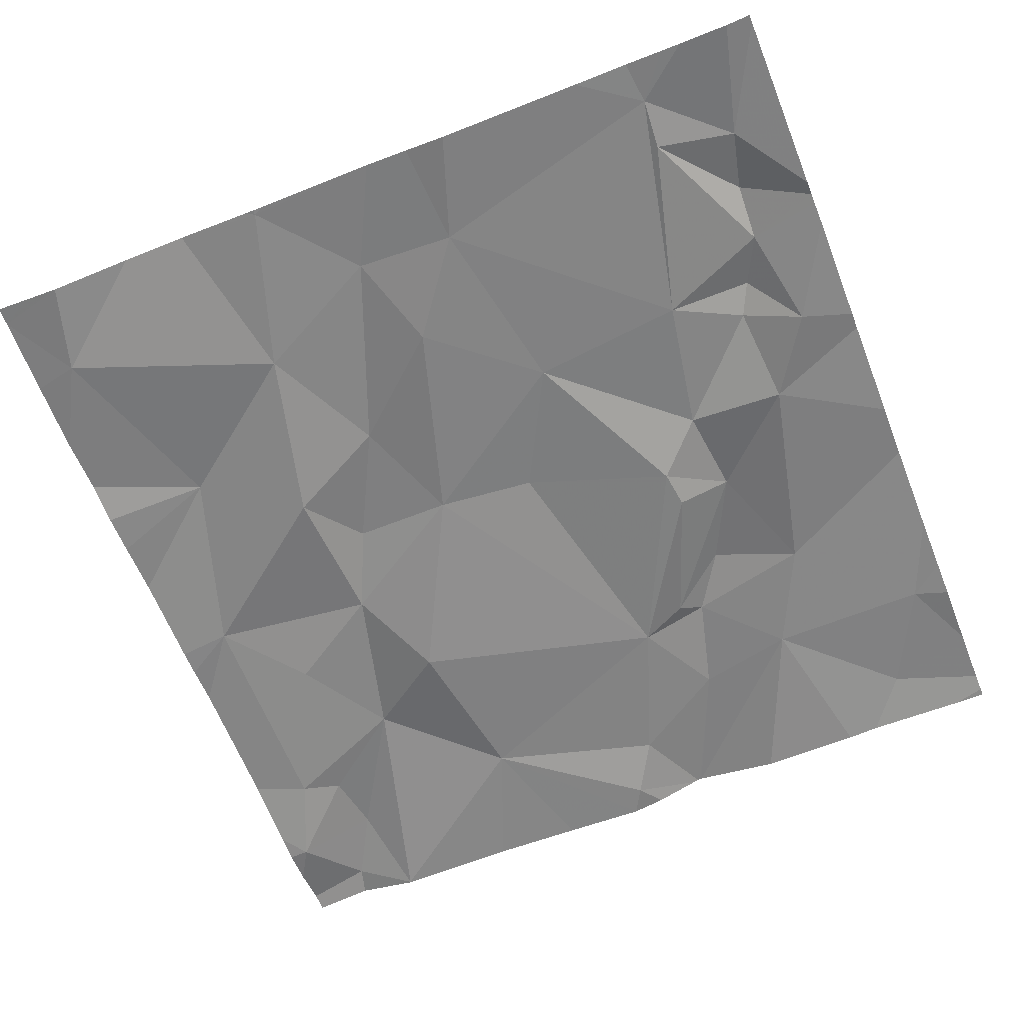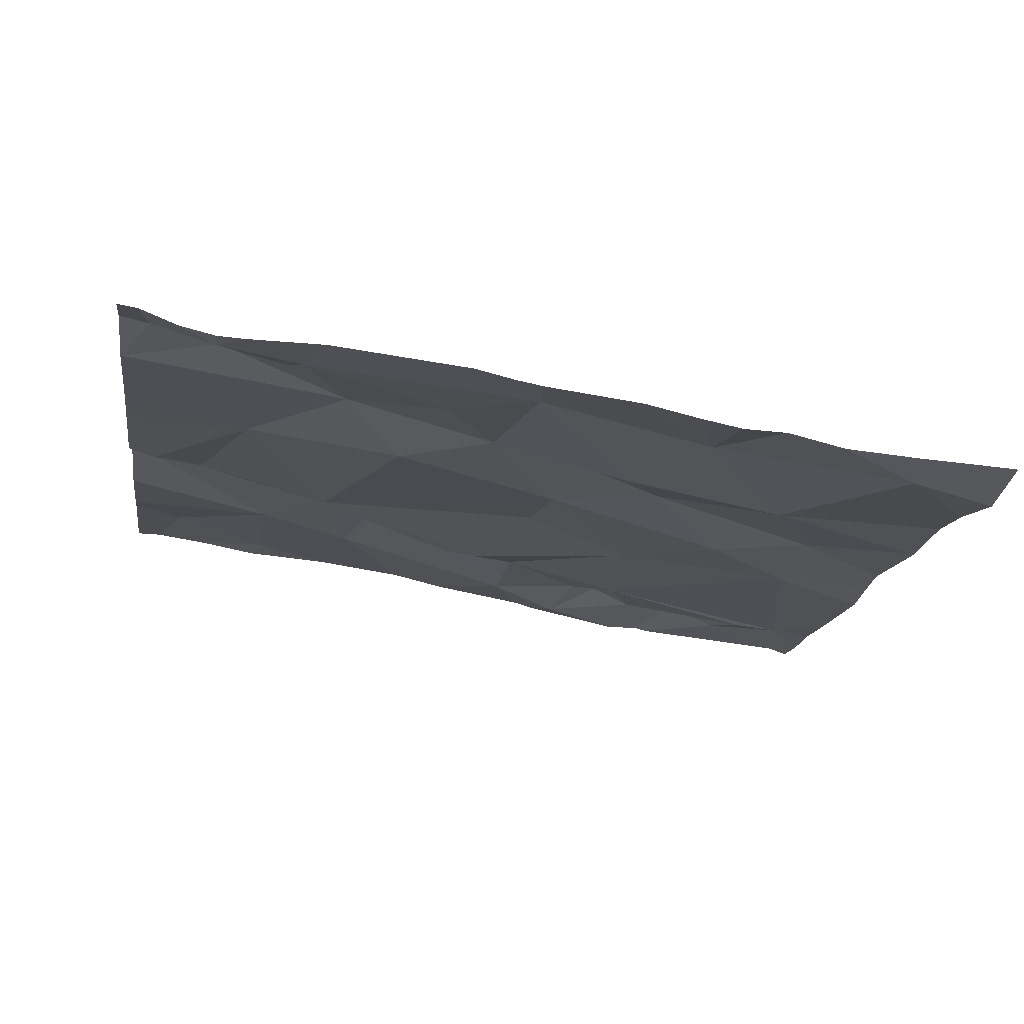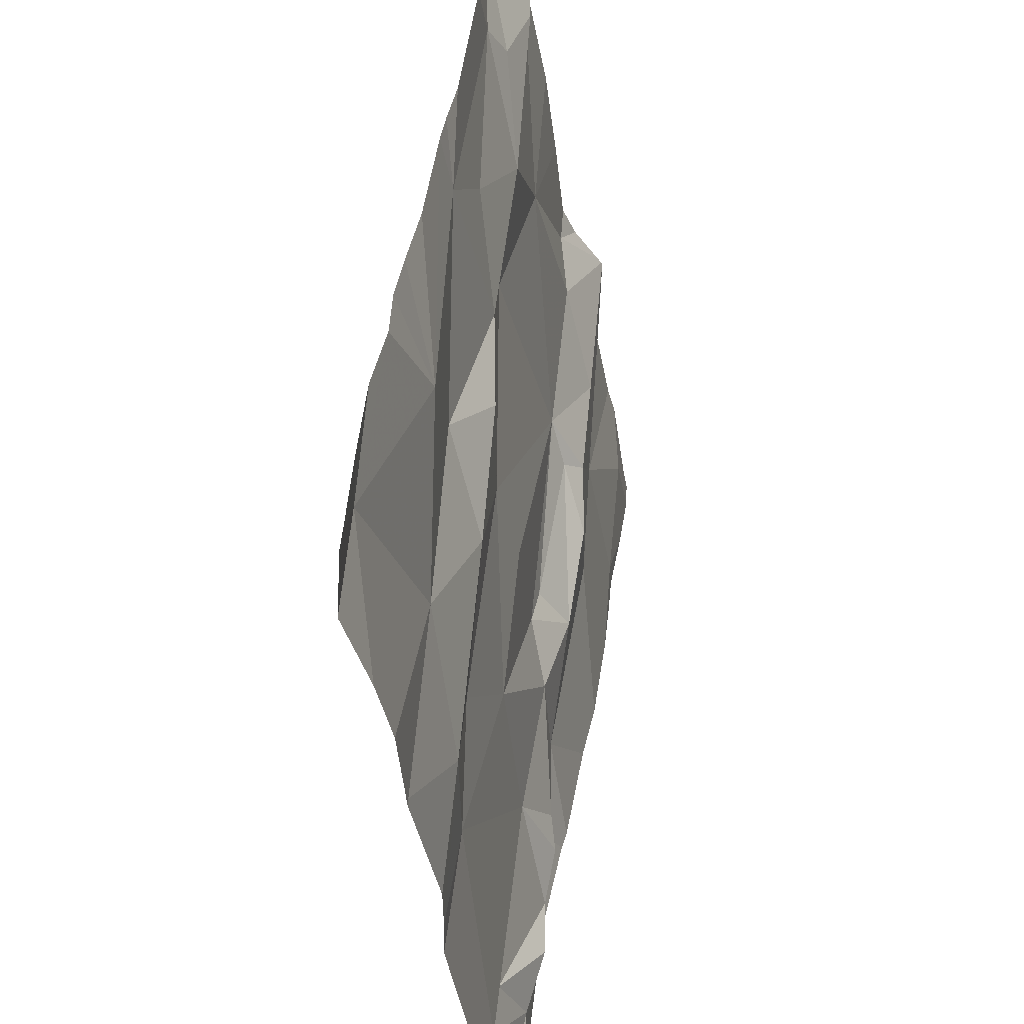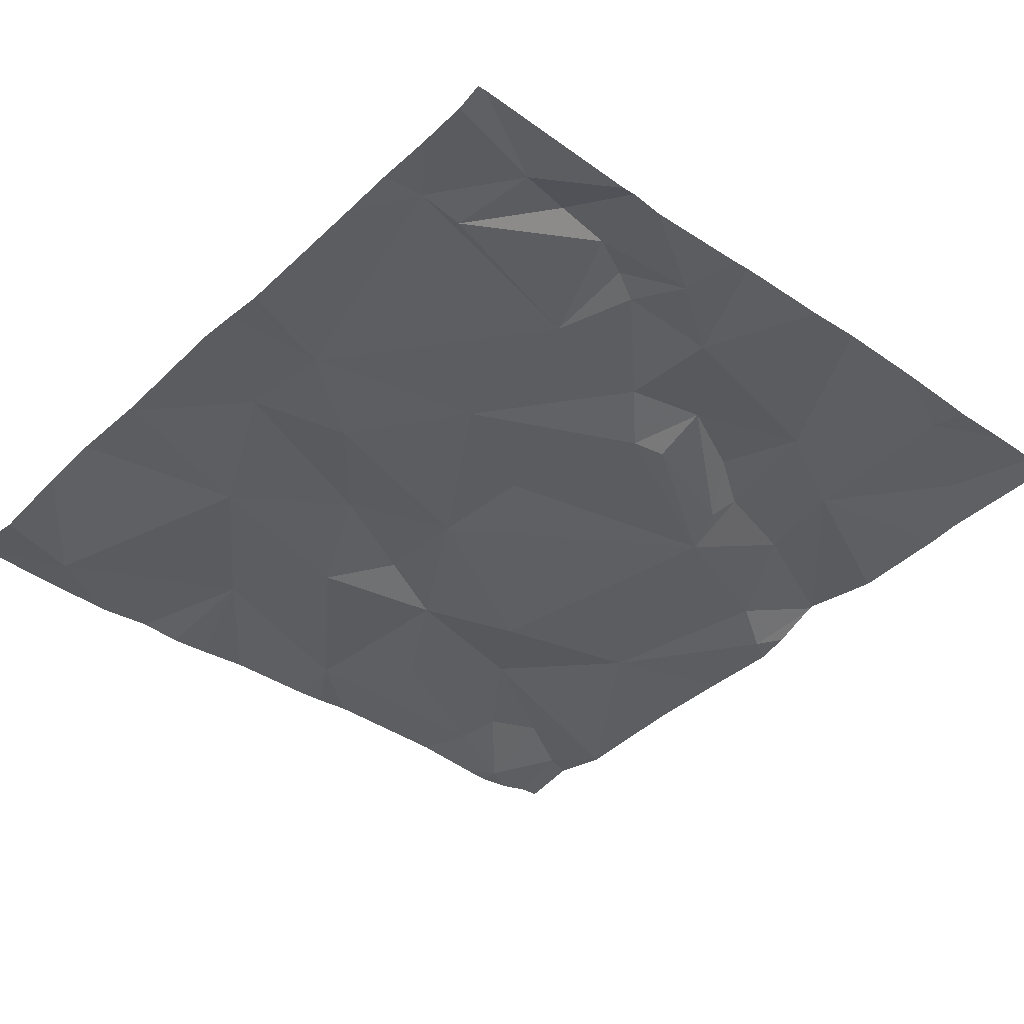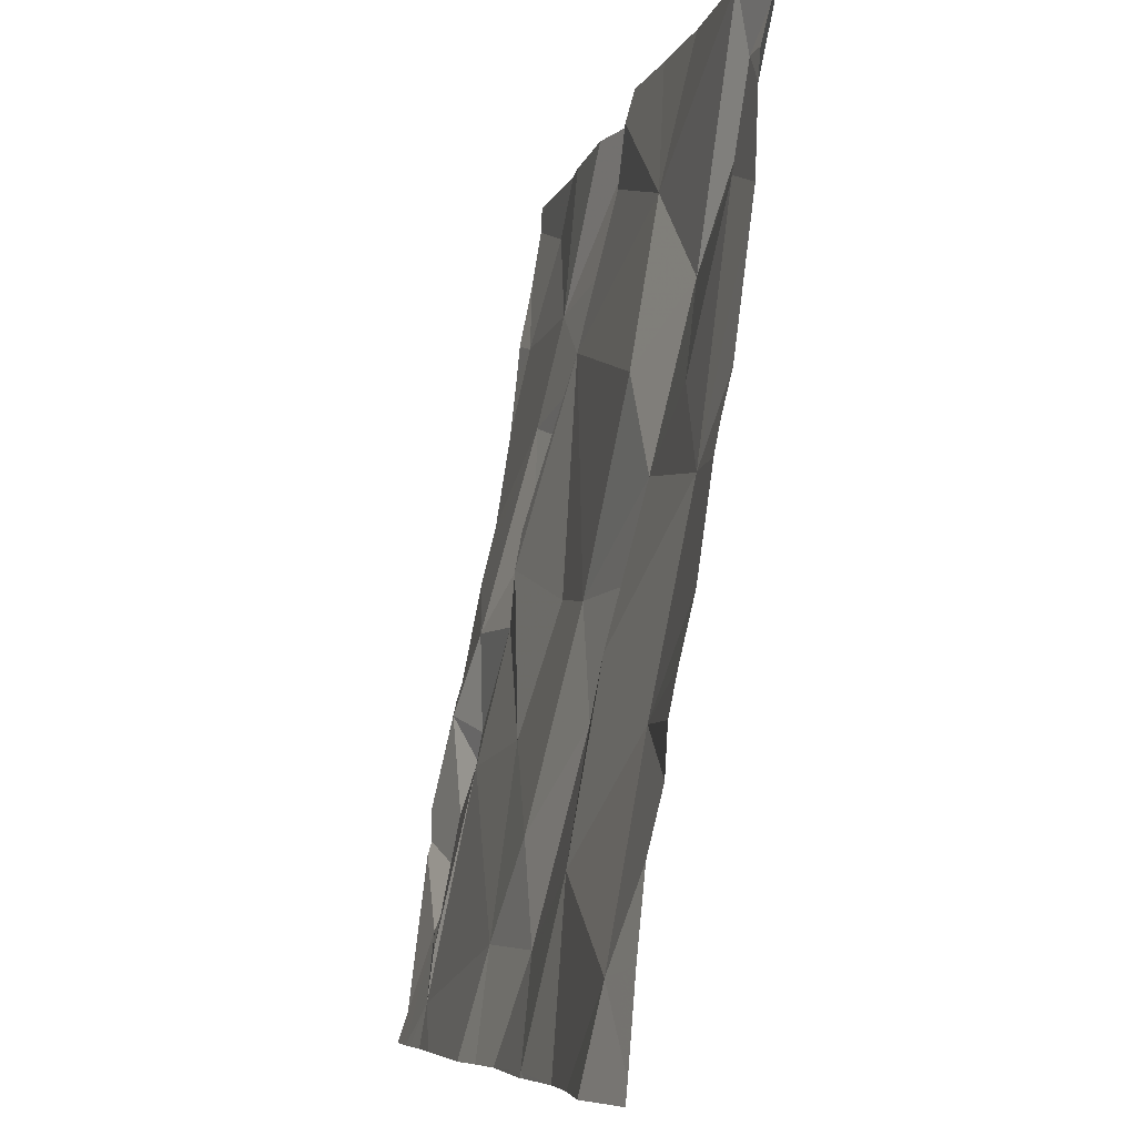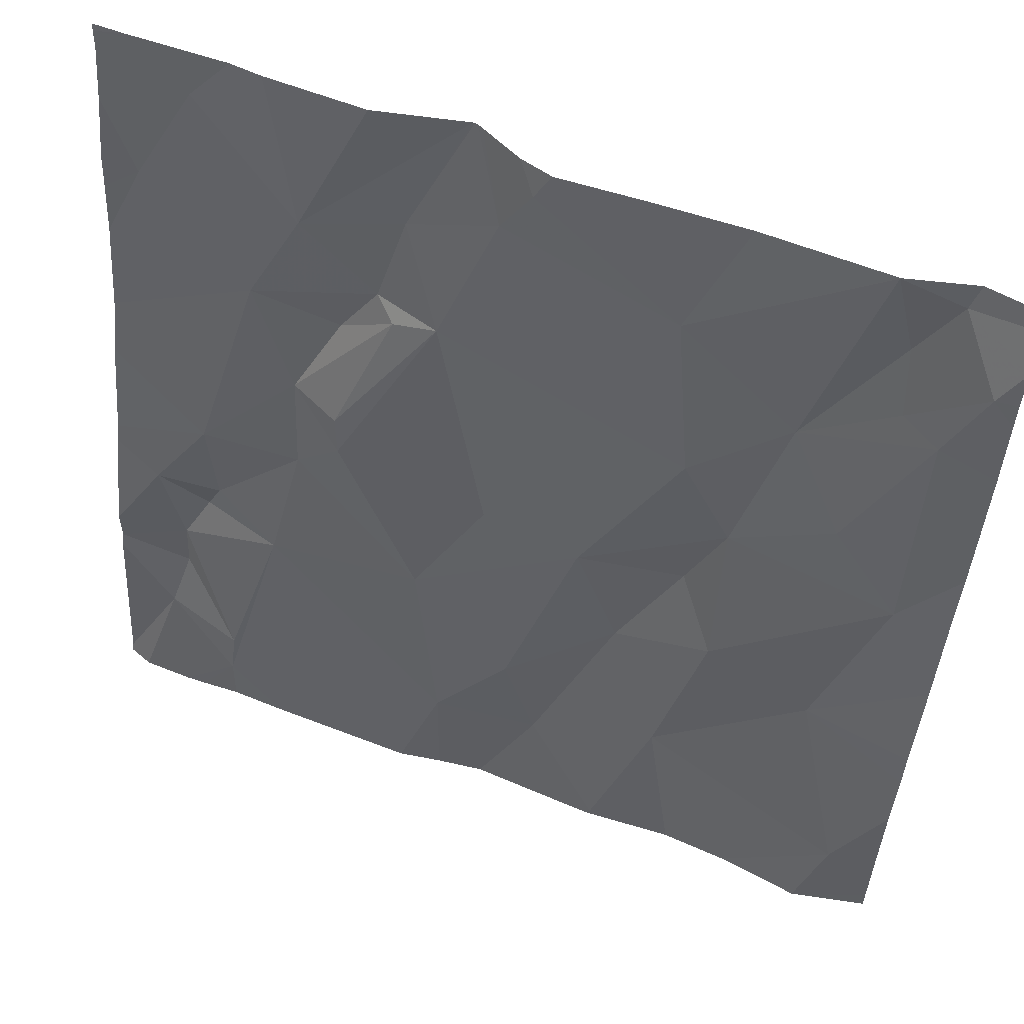
<metadata>
{"format":"obj","ext":"obj","renderer":"f3d","projection":"perspective","resolution":1024,"background":"white","views":[{"elev":-72.3,"azim":21.8,"up":"+Z"},{"elev":-10.3,"azim":-98.4,"up":"+Z"},{"elev":-43.6,"azim":-76.3,"up":"+Y"},{"elev":-48.5,"azim":47.9,"up":"+Z"},{"elev":-6.7,"azim":-98.6,"up":"+Y"},{"elev":56.2,"azim":-153.4,"up":"+Y"}]}
</metadata>
<code>
v -79.7 225.8 500.1
v -79.7 225.9 500.1
v -79.7 225.8 500.1
v -79.7 225.4 500.1
v -79.7 225.2 500
v -80.6 225.5 500.1
v -79.7 225.7 500.1
v -80.36 225.6 500.1
v -80.46 225.7 500.2
v -80.33 225.8 500.2
v -80.23 225.1 500.1
v -80.12 225.1 500
v -80.38 225.9 500.2
v -80.08 225.7 500.1
v -80.26 225.4 500.1
v -80.32 225 500
v -80.38 225.2 500.1
v -80.42 225.3 500.1
v -80.31 225.3 500.1
v -80.52 225.6 500.2
v -80.6 225.7 500.2
v -80.52 225.9 500.2
v -80.14 225.8 500.2
v -80.03 225.8 500.2
v -80.15 225.9 500.2
v -80.1 225.9 500.2
v -80.11 225.9 500.2
v -79.7 225.2 500
v -79.7 225.3 500
v -79.7 225.2 500
v -80.54 225.3 500.1
v -80.61 225.1 500.1
v -80.15 225.4 500.1
v -79.98 225.5 500.1
v -80.08 225.3 500.1
v -80.63 225.8 500.2
v -80.58 225.9 500.2
v -80.54 225.8 500.2
v -79.98 225.5 500.1
v -79.92 225.5 500.1
v -79.93 225.4 500.1
v -80.37 225.4 500.1
v -80.41 225.5 500.1
v -80.52 225.9 500.2
v -80.55 225.7 500.2
v -80.01 225.7 500.1
v -79.92 225.7 500.1
v -80.03 225.7 500.1
v -79.7 225.5 500.1
v -79.96 225.6 500.1
v -80.17 225.9 500.2
v -79.87 225.6 500.1
v -79.82 225.4 500.1
v -79.83 225.3 500.1
v -79.9 225.3 500
v -80.19 225.2 500.1
v -79.85 225 500
v -79.85 225.1 500
v -79.89 225.9 500.2
v -79.78 225.9 500.2
v -80.49 225 500.1
v -80.58 225 500.1
v -79.81 225.3 500.1
v -79.78 225.2 500
v -79.78 225.2 500
v -79.76 225.1 500
v -79.8 225.9 500.2
v -79.74 225.7 500.1
v -80.08 225 500
v -80.17 225 500
v -80.31 225 500
v -80.41 225 500.1
v -79.76 225.3 500
v -80.12 225 500
v -80.19 225.9 500.2
v -80.28 225.9 500.2
v -80.66 225.5 500.2
v -80.66 225.5 500.2
v -80.66 225.2 500.1
v -80.66 225.2 500.1
v -80.66 225 500.1
v -80.66 225.1 500.1
v -80.66 225.3 500.1
v -80.66 225.8 500.2
v -80.66 225.7 500.2
v -80.66 225.4 500.1
v -80.66 225.6 500.2
v -80.66 225.8 500.2
v -80.66 225.3 500.1
v -80.66 225.9 500.2
v -80.66 225.9 500.2
v -80.09 225.9 500.2
v -79.7 225.2 500
v -79.7 225.5 500.1
v -79.7 225.9 500.1
v -79.7 225.7 500.1
v -80 225.9 500.2
v -79.7 225 500
v -80.33 225 500
v -80.31 225 500
v -79.85 225 500
v -79.91 225 500
v -80.32 225 500
v -79.79 225 500
v -79.81 225 500
v -79.73 225 500
v -80.62 225 500.1
v -80.66 225 500.1
v -79.72 225 500
v -79.7 225 500
v -80.59 225.9 500.2
v -80.52 225.9 500.2
v -80.52 225.9 500.2
v -80.1 225.9 500.2
v -79.85 225.9 500.2
v -80.63 225.9 500.2
v -80.66 225.9 500.2
v -79.74 225.9 500.1
v -79.7 225.9 500.1
f 9 8 10
f 74 11 70
f 15 14 8
f 70 16 71
f 18 17 19
f 20 9 21
f 23 14 24
f 32 31 79
f 102 57 69
f 19 17 11
f 113 44 22
f 17 32 61
f 94 52 49
f 93 64 30
f 34 33 35
f 37 36 38
f 21 36 84
f 15 33 14
f 40 39 34
f 34 41 40
f 19 15 42
f 17 16 11
f 31 6 78
f 43 20 6
f 44 38 9
f 38 45 9
f 15 8 43
f 24 14 46
f 34 39 14
f 24 47 92
f 14 48 46
f 14 23 10
f 10 44 9
f 6 20 21
f 6 21 85
f 45 38 36
f 21 45 36
f 112 44 113
f 9 20 43
f 32 17 31
f 6 31 18
f 46 48 50
f 40 50 48
f 43 42 15
f 10 51 75
f 39 40 48
f 48 14 39
f 43 8 9
f 52 47 46
f 52 46 50
f 53 40 41
f 41 34 35
f 35 33 15
f 18 19 42
f 14 10 8
f 54 41 55
f 42 43 18
f 43 6 18
f 5 66 98
f 45 21 9
f 101 57 102
f 22 10 13
f 31 17 18
f 19 56 15
f 56 35 15
f 55 12 57
f 56 12 35
f 55 41 35
f 12 56 11
f 55 35 12
f 56 19 11
f 58 55 57
f 111 44 112
f 44 37 38
f 30 65 66
f 23 51 10
f 27 23 114
f 23 24 26
f 14 33 34
f 16 17 72
f 62 81 107
f 90 37 91
f 111 37 44
f 59 47 67
f 57 12 69
f 47 24 46
f 40 52 50
f 54 53 41
f 55 63 54
f 64 58 65
f 58 66 65
f 67 47 68
f 100 16 103
f 52 40 53
f 67 68 1
f 47 52 68
f 25 51 27
f 30 66 5
f 28 64 93
f 54 63 73
f 64 73 63
f 64 63 55
f 73 53 54
f 55 58 64
f 4 73 29
f 52 53 49
f 99 16 72
f 27 51 23
f 64 65 30
f 57 66 58
f 13 10 76
f 66 57 104
f 72 17 61
f 67 2 60
f 59 67 115
f 68 52 94
f 77 6 87
f 78 6 77
f 29 73 28
f 28 73 64
f 79 31 83
f 80 32 79
f 61 32 62
f 81 32 82
f 7 68 96
f 62 32 81
f 82 32 80
f 22 44 10
f 83 31 89
f 3 68 7
f 84 36 88
f 85 21 84
f 60 2 95
f 86 31 78
f 2 67 1
f 87 6 85
f 1 68 3
f 69 12 74
f 88 36 90
f 89 31 86
f 4 53 73
f 71 16 100
f 90 36 37
f 91 37 116
f 49 53 4
f 70 11 16
f 60 95 118
f 76 10 75
f 96 68 94
f 75 51 25
f 98 66 109
f 74 12 11
f 103 16 99
f 104 57 105
f 26 24 92
f 105 57 101
f 106 66 104
f 92 47 97
f 107 81 108
f 97 47 59
f 109 66 106
f 110 98 109
f 114 23 26
f 115 67 60
f 116 37 111
f 117 91 116
f 118 95 119

</code>
